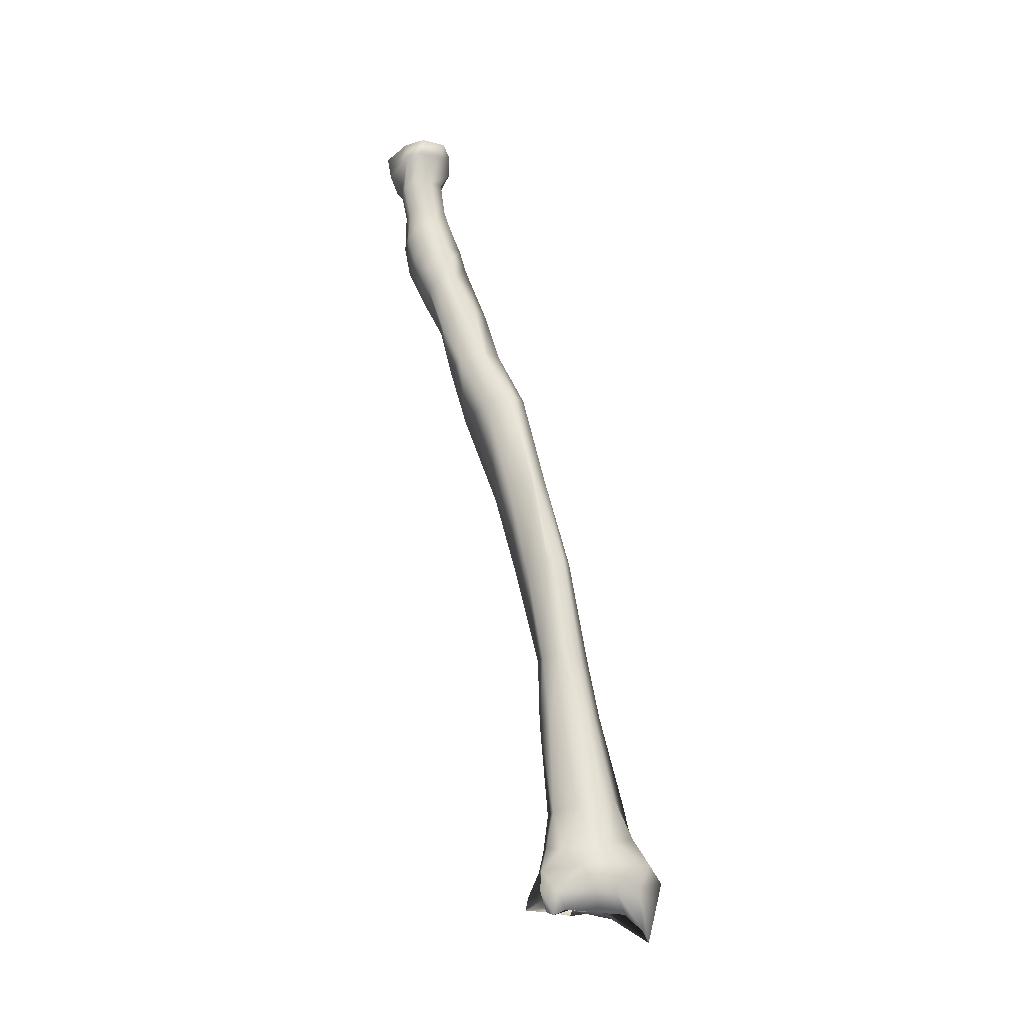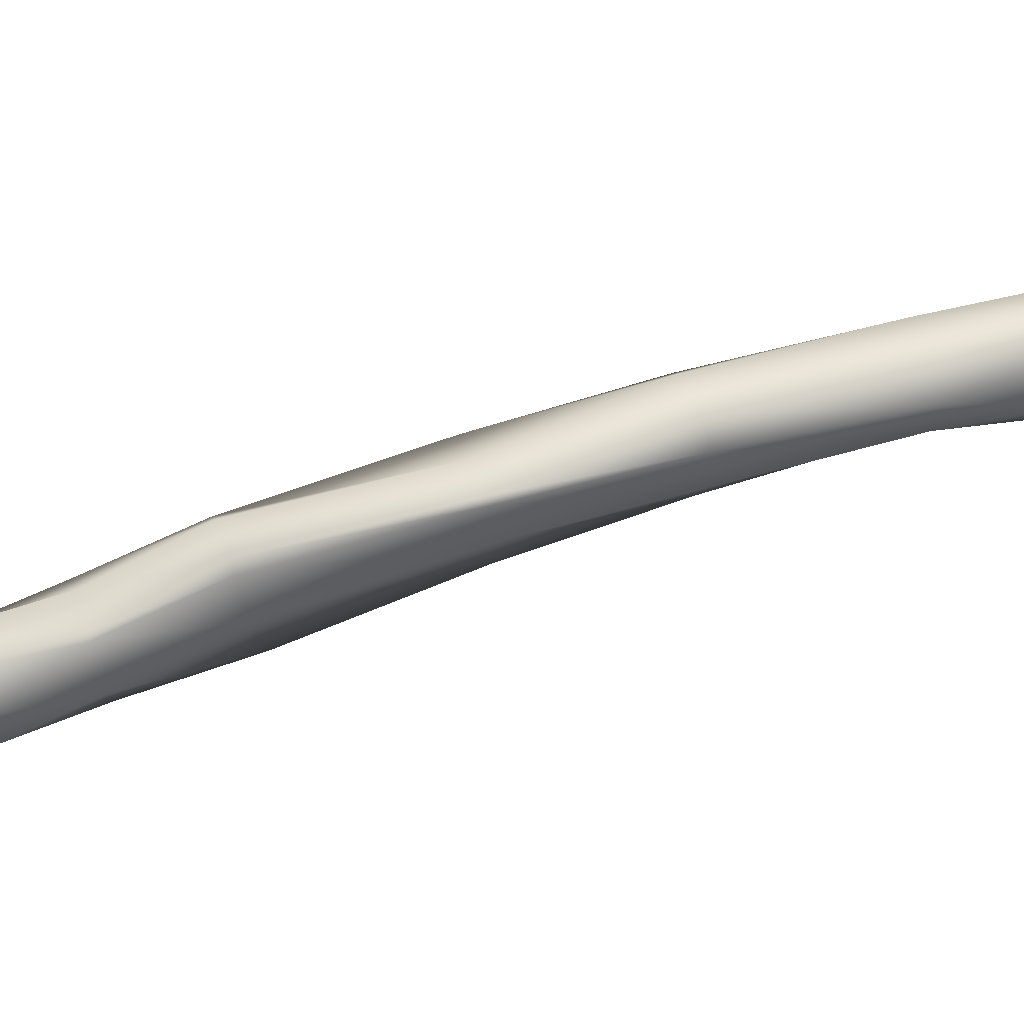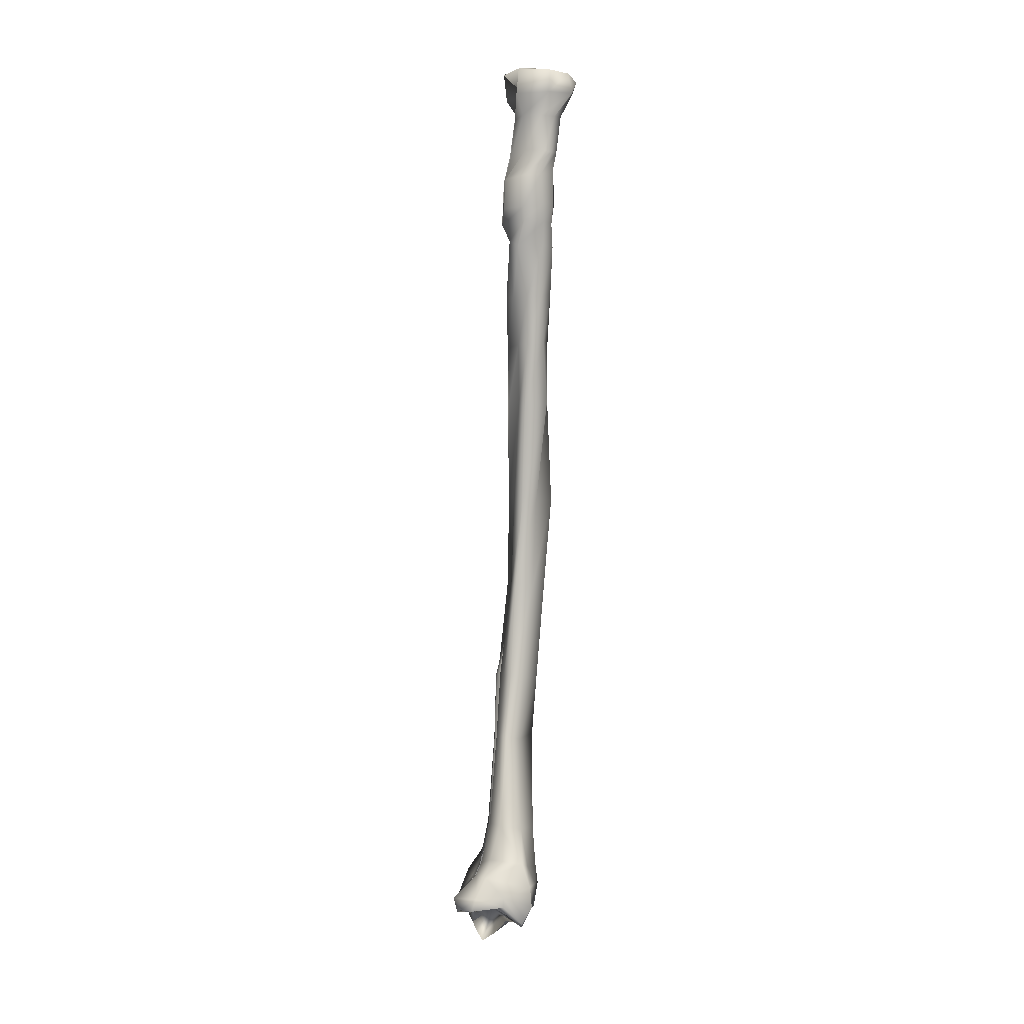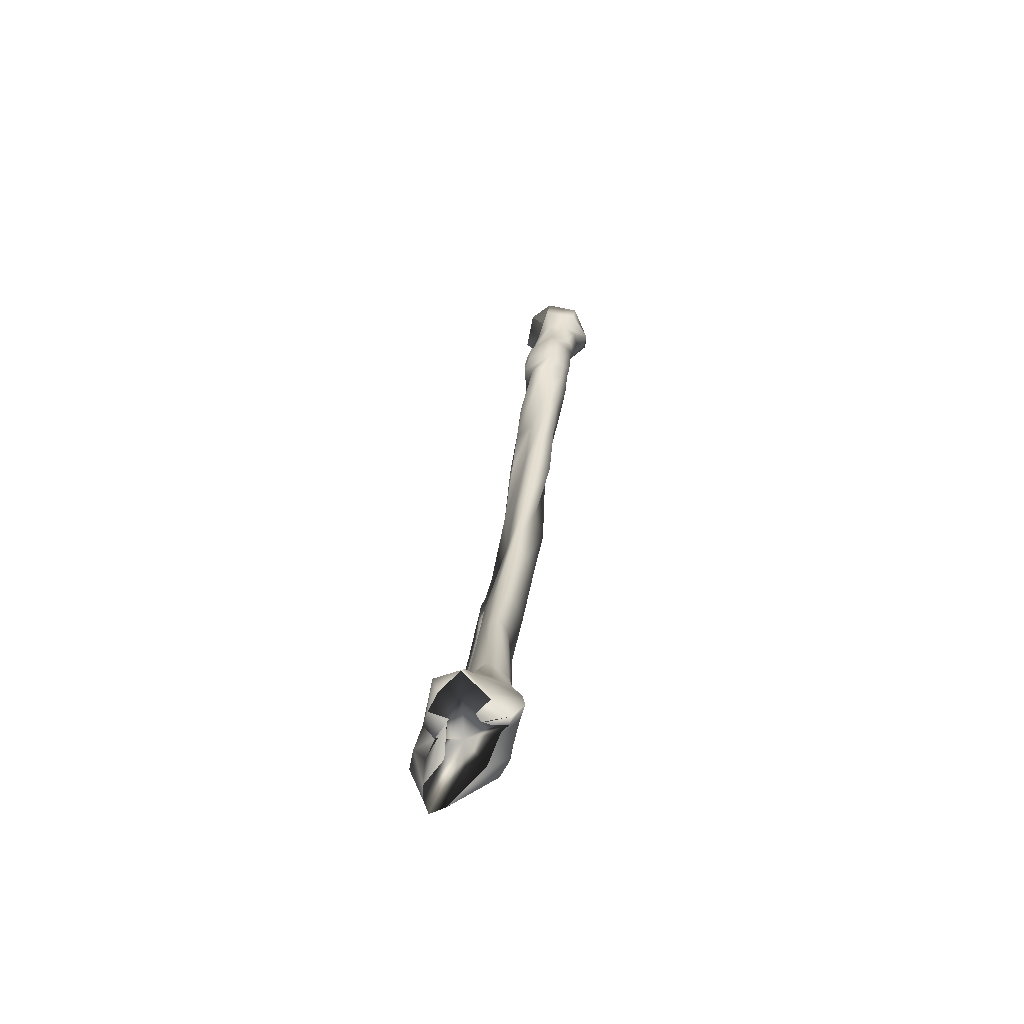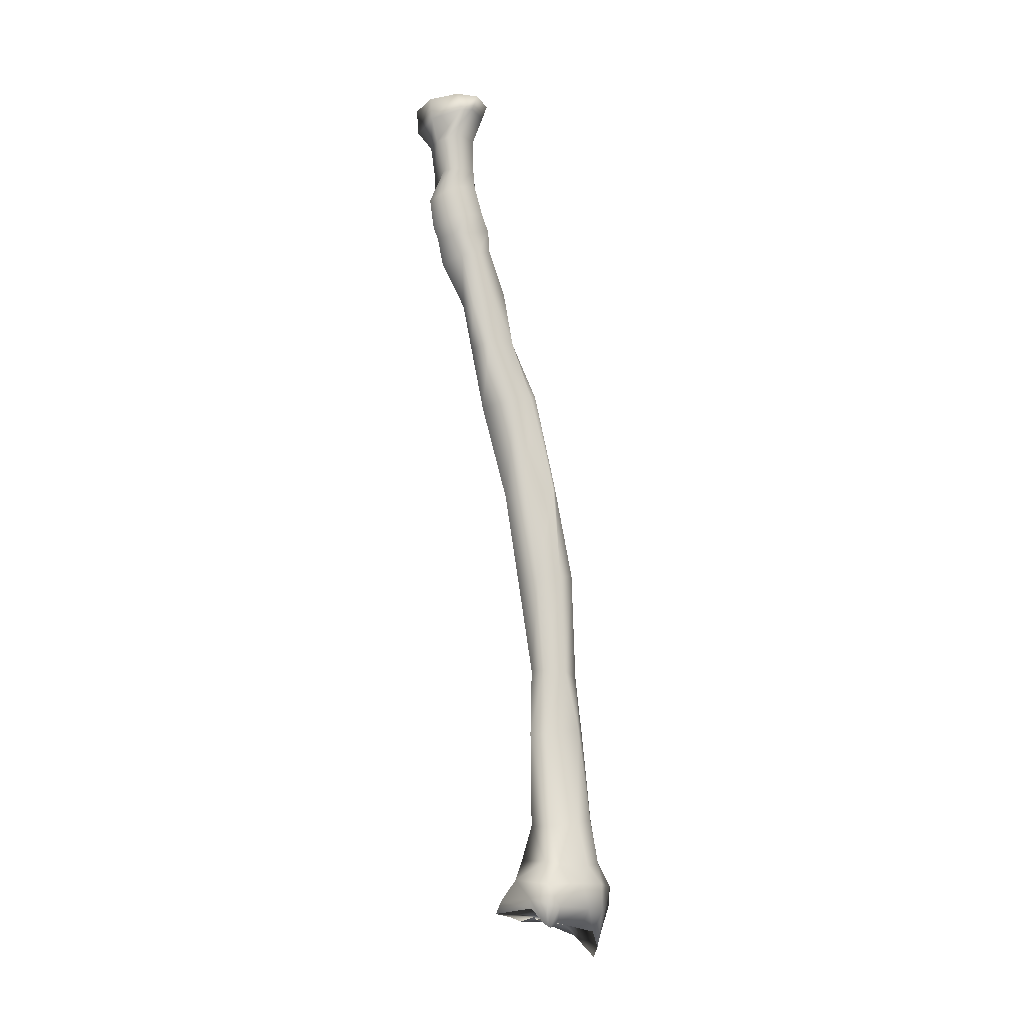
<metadata>
{"format":"obj","ext":"obj","renderer":"f3d","projection":"perspective","resolution":1024,"background":"white","views":[{"elev":-26.3,"azim":-94.0,"up":"+Y"},{"elev":18.3,"azim":-100.1,"up":"+Z"},{"elev":-11.1,"azim":173.8,"up":"+Y"},{"elev":-71.2,"azim":156.3,"up":"+Y"},{"elev":-21.1,"azim":-133.7,"up":"+Y"}]}
</metadata>
<code>
v 0.008096 -0.009369 0.01911
v 0.000955 -0.01137 0.01974
v 0.006182 -0.008881 0.02502
v 0.004693 -0.01009 0.01466
v 0.007914 -0.009542 0.02695
v 0.01006 -0.01035 0.01927
v -0.000222 -0.008743 0.0276
v -0.005568 -0.00895 0.02649
v -0.008276 -0.009839 0.02098
v -0.007741 -0.01035 0.01629
v -0.001223 -0.01072 0.01329
v -0.002188 -0.0101 0.02995
v 0.006581 -0.0111 0.01299
v 0.01016 -0.01045 0.01926
v 0.007942 -0.009454 0.01935
v 0.008301 -0.01428 0.02801
v 0.001697 -0.01398 0.03011
v 0.003788 -0.01638 0.01918
v -0.007705 -0.009561 0.02801
v -0.01082 -0.01042 0.02156
v -0.002049 -0.01199 0.01089
v -0.008882 -0.01593 0.01692
v -0.001673 -0.01803 0.01194
v -0.007445 -0.01407 0.02653
v 0.007081 -0.01803 0.01418
v 0.004033 -0.02169 0.02697
v -0.002083 -0.02109 0.02751
v -0.005484 -0.02241 0.02453
v 0.006769 -0.02321 0.02209
v 0.006688 -0.0226 0.02217
v -0.009532 -0.01459 0.02055
v -0.003829 -0.02335 0.01646
v 6.3e-05 -0.02339 0.01553
v 0.004848 -0.02284 0.01735
v -0.005979 -0.02217 0.01929
v 0.004532 -0.03089 0.02873
v -0.001275 -0.03052 0.02881
v -0.004466 -0.03084 0.02582
v -0.004909 -0.03218 0.02088
v 0.007841 -0.03268 0.02415
v 0.007511 -0.03256 0.02452
v -0.003286 -0.03303 0.01844
v -0.001181 -0.0332 0.01729
v 0.004067 -0.03269 0.0184
v 0.004717 -0.03669 0.03032
v -0.000498 -0.03609 0.03077
v -0.004768 -0.03654 0.02607
v -0.003747 -0.03832 0.02034
v -0.000178 -0.03987 0.01795
v 0.009237 -0.03922 0.02666
v 0.009216 -0.03923 0.02657
v 0.004661 -0.04069 0.01718
v 0.009142 -0.03975 0.02334
v 0.006866 -0.04485 0.03114
v 0.000692 -0.0433 0.03378
v -0.005162 -0.04517 0.0289
v -0.004186 -0.04647 0.02294
v -0.001016 -0.04764 0.0201
v 0.004605 -0.04931 0.01871
v 0.009484 -0.04594 0.0281
v 0.009265 -0.04555 0.02801
v 0.009356 -0.04797 0.02468
v 0.006018 -0.0498 0.03361
v 0.00172 -0.04879 0.03548
v -0.004834 -0.04939 0.03158
v -0.003904 -0.05197 0.02449
v -0.00146 -0.05223 0.02204
v 0.004127 -0.05263 0.01996
v 0.009552 -0.05155 0.02816
v 0.005772 -0.05591 0.03511
v 0.001262 -0.05468 0.03741
v -0.004638 -0.05566 0.03228
v -0.004659 -0.05766 0.02791
v -0.0015 -0.05817 0.02451
v 0.005591 -0.05912 0.02327
v 0.007746 -0.05704 0.02565
v 0.004455 -0.05758 0.02929
v 0.005185 -0.06791 0.04005
v 0.000334 -0.06672 0.04172
v -0.00423 -0.06746 0.03854
v -0.004712 -0.06931 0.03344
v -0.001615 -0.07191 0.02886
v 0.002443 -0.0719 0.02872
v 0.005923 -0.07118 0.03305
v 0.007506 -0.07056 0.03616
v 0.00752 -0.07049 0.03574
v 0.004819 -0.0809 0.04512
v -0.000565 -0.08128 0.04578
v -0.004115 -0.08216 0.04209
v -0.004813 -0.08192 0.04119
v -0.002807 -0.08348 0.03432
v 0.002034 -0.08493 0.03165
v 0.004085 -0.08379 0.03646
v 0.006574 -0.08349 0.04145
v 0.003913 -0.0962 0.0516
v -0.001111 -0.09624 0.05297
v -0.005458 -0.09708 0.04986
v -0.005557 -0.0975 0.04796
v -0.004691 -0.09917 0.04246
v 0.002176 -0.1022 0.03639
v 0.003213 -0.09892 0.04261
v 0.005443 -0.09735 0.04776
v 0.005933 -0.09756 0.04767
v 0.002676 -0.1233 0.05987
v -0.003064 -0.1232 0.05883
v -0.007174 -0.1241 0.05587
v -0.007496 -0.1248 0.05486
v -0.002419 -0.1263 0.04897
v 0.001874 -0.127 0.04513
v 0.003798 -0.1253 0.04932
v 0.004851 -0.1243 0.05426
v 0.004018 -0.1475 0.06525
v 0.001201 -0.1474 0.06594
v -0.005863 -0.1485 0.06352
v -0.005792 -0.1496 0.05908
v -0.001906 -0.1507 0.05382
v 0.003181 -0.1502 0.05127
v 0.004003 -0.1487 0.05509
v 0.001652 -0.1486 0.05958
v 0.006468 -0.1741 0.06871
v 0.003272 -0.1741 0.07052
v -0.002233 -0.1766 0.06827
v -0.003973 -0.1757 0.06244
v 0.000135 -0.1758 0.05819
v 0.003907 -0.1754 0.05716
v 0.005668 -0.1754 0.06016
v 0.006369 -0.1745 0.06343
v 0.007658 -0.1749 0.06278
v 0.007345 -0.1918 0.07067
v 0.002653 -0.1919 0.07362
v -0.001391 -0.1923 0.07143
v -0.00334 -0.1912 0.06798
v 0.00111 -0.1935 0.06012
v 0.004982 -0.193 0.05763
v 0.006901 -0.1926 0.06088
v 0.007177 -0.1925 0.06604
v 0.007814 -0.1926 0.06519
v 0.008759 -0.2156 0.07396
v 0.005371 -0.2151 0.07966
v 0.00098 -0.2146 0.07677
v -0.001837 -0.2154 0.07363
v -0.003389 -0.2179 0.06737
v 0.000694 -0.2187 0.06061
v 0.006858 -0.2179 0.05976
v 0.008697 -0.2168 0.06985
v 0.009096 -0.2167 0.06884
v 0.01162 -0.2285 0.06963
v 0.01061 -0.2268 0.07782
v 0.0102 -0.2247 0.08257
v 0.003916 -0.2248 0.08186
v -0.002496 -0.2274 0.07583
v -0.004501 -0.2289 0.0698
v -0.001351 -0.229 0.06248
v 0.000622 -0.2283 0.05873
v 0.009619 -0.2272 0.05869
v 0.01107 -0.228 0.07042
v 0.01287 -0.2314 0.06987
v 0.01302 -0.2315 0.07733
v 0.01357 -0.2297 0.08467
v 0.002644 -0.2317 0.08579
v -0.000291 -0.2324 0.08114
v -0.005607 -0.2335 0.07393
v -0.004147 -0.2338 0.0678
v -0.001383 -0.2348 0.05725
v 0.01087 -0.2323 0.05755
v 0.01311 -0.2316 0.06379
v 0.01257 -0.2315 0.07086
v 0.0171 -0.2372 0.07223
v 0.01657 -0.2362 0.07935
v 0.0152 -0.2343 0.08535
v 0.006097 -0.2358 0.08923
v 0.001485 -0.238 0.08299
v -0.003824 -0.2401 0.07586
v -0.004003 -0.2402 0.07068
v -0.002308 -0.2403 0.06131
v -0.001833 -0.24 0.05678
v 0.005939 -0.2378 0.05815
v 0.01396 -0.2379 0.05502
v 0.01969 -0.2376 0.06035
v 0.01395 -0.2417 0.07199
v 0.0181 -0.2417 0.0665
v 0.01399 -0.2417 0.07218
v 0.01398 -0.2423 0.07746
v 0.01236 -0.2449 0.08248
v 0.0113 -0.2471 0.0848
v 0.00925 -0.2504 0.08588
v 0.006 -0.2483 0.08396
v 0.003083 -0.2447 0.07921
v 0.000862 -0.2448 0.07211
v 0.00123 -0.244 0.06368
v 0.000632 -0.2457 0.06044
v 0.000742 -0.2449 0.05852
v 0.005897 -0.2403 0.05854
v 0.01513 -0.2412 0.05438
v 0.01768 -0.241 0.06162
v 0.01071 -0.2411 0.07356
v 0.01305 -0.2416 0.06726
v 0.007681 -0.2409 0.06988
v 0.01249 -0.2403 0.06554
v 0.00901 -0.243 0.07866
v 0.007932 -0.244 0.07988
v 0.00661 -0.2451 0.08044
v 0.005015 -0.2441 0.07866
v 0.004018 -0.2434 0.07585
v 0.003901 -0.2423 0.0714
v 0.004573 -0.2423 0.06685
v 0.005872 -0.2414 0.06425
v 0.007407 -0.2408 0.06328
v 0.008606 -0.2401 0.06215
v 0.01124 -0.2401 0.06251
f 1 2 3
f 4 2 1
f 5 6 1
f 3 5 1
f 3 2 7
f 7 2 8
f 8 2 9
f 9 2 10
f 10 2 11
f 11 2 4
f 12 5 3
f 7 12 3
f 4 13 11
f 14 13 4
f 15 14 4
f 5 16 6
f 17 16 5
f 12 17 5
f 16 18 6
f 19 12 7
f 8 19 7
f 20 19 8
f 9 20 8
f 10 20 9
f 11 21 10
f 10 22 20
f 23 22 10
f 21 23 10
f 13 21 11
f 24 17 12
f 19 24 12
f 13 25 21
f 18 25 13
f 14 18 13
f 16 26 18
f 27 26 16
f 17 27 16
f 28 27 17
f 24 28 17
f 26 29 18
f 18 30 25
f 31 24 19
f 20 31 19
f 22 31 20
f 25 23 21
f 22 32 31
f 33 32 22
f 23 33 22
f 34 33 23
f 25 34 23
f 35 28 24
f 31 35 24
f 30 34 25
f 26 36 29
f 37 36 26
f 27 37 26
f 38 37 27
f 28 38 27
f 39 38 28
f 35 39 28
f 36 40 29
f 30 41 34
f 32 35 31
f 32 42 35
f 43 42 32
f 33 43 32
f 44 43 33
f 34 44 33
f 41 44 34
f 42 39 35
f 36 45 40
f 46 45 36
f 37 46 36
f 47 46 37
f 38 47 37
f 48 47 38
f 39 48 38
f 49 48 39
f 42 49 39
f 45 50 40
f 41 51 44
f 52 49 42
f 43 52 42
f 53 52 43
f 44 53 43
f 51 53 44
f 45 54 50
f 55 54 45
f 46 55 45
f 56 55 46
f 47 56 46
f 57 56 47
f 48 57 47
f 58 57 48
f 49 58 48
f 59 58 49
f 52 59 49
f 54 60 50
f 51 61 53
f 62 59 52
f 53 62 52
f 61 62 53
f 54 63 60
f 64 63 54
f 55 64 54
f 65 64 55
f 56 65 55
f 66 65 56
f 57 66 56
f 67 66 57
f 58 67 57
f 68 67 58
f 59 68 58
f 69 68 59
f 62 69 59
f 63 69 60
f 61 69 62
f 63 70 69
f 71 70 63
f 64 71 63
f 72 71 64
f 65 72 64
f 73 72 65
f 66 73 65
f 74 73 66
f 67 74 66
f 75 74 67
f 68 75 67
f 76 75 68
f 69 76 68
f 70 77 69
f 77 76 69
f 70 78 77
f 79 78 70
f 71 79 70
f 80 79 71
f 72 80 71
f 81 80 72
f 73 81 72
f 82 81 73
f 74 82 73
f 83 82 74
f 75 83 74
f 84 83 75
f 76 84 75
f 85 84 76
f 77 85 76
f 78 86 77
f 78 87 86
f 88 87 78
f 79 88 78
f 89 88 79
f 80 89 79
f 90 89 80
f 81 90 80
f 91 90 81
f 82 91 81
f 92 91 82
f 83 92 82
f 93 92 83
f 84 93 83
f 94 93 84
f 85 94 84
f 87 94 86
f 87 95 94
f 96 95 87
f 88 96 87
f 97 96 88
f 89 97 88
f 98 97 89
f 90 98 89
f 99 98 90
f 91 99 90
f 100 99 91
f 92 100 91
f 101 100 92
f 93 101 92
f 102 101 93
f 94 102 93
f 95 103 94
f 95 104 103
f 105 104 95
f 96 105 95
f 106 105 96
f 97 106 96
f 107 106 97
f 98 107 97
f 108 107 98
f 99 108 98
f 109 108 99
f 100 109 99
f 110 109 100
f 101 110 100
f 111 110 101
f 102 111 101
f 104 111 103
f 104 112 111
f 113 112 104
f 105 113 104
f 114 113 105
f 106 114 105
f 115 114 106
f 107 115 106
f 116 115 107
f 108 116 107
f 117 116 108
f 109 117 108
f 118 117 109
f 110 118 109
f 119 118 110
f 111 119 110
f 112 119 111
f 112 120 119
f 121 120 112
f 113 121 112
f 122 121 113
f 114 122 113
f 123 122 114
f 115 123 114
f 124 123 115
f 116 124 115
f 125 124 116
f 117 125 116
f 126 125 117
f 118 126 117
f 127 126 118
f 119 127 118
f 120 128 119
f 120 129 128
f 130 129 120
f 121 130 120
f 131 130 121
f 122 131 121
f 132 131 122
f 123 132 122
f 133 132 123
f 124 133 123
f 134 133 124
f 125 134 124
f 135 134 125
f 126 135 125
f 136 135 126
f 127 136 126
f 129 137 128
f 129 138 137
f 139 138 129
f 130 139 129
f 140 139 130
f 131 140 130
f 141 140 131
f 132 141 131
f 142 141 132
f 133 142 132
f 143 142 133
f 134 143 133
f 144 143 134
f 135 144 134
f 145 144 135
f 136 145 135
f 138 146 137
f 138 147 146
f 138 148 147
f 139 148 138
f 139 149 148
f 140 149 139
f 140 150 149
f 140 151 150
f 141 151 140
f 141 152 151
f 142 152 141
f 142 153 152
f 143 153 142
f 143 154 153
f 144 154 143
f 144 155 154
f 145 155 144
f 145 156 155
f 148 157 147
f 148 158 157
f 149 158 148
f 149 159 158
f 150 159 149
f 150 160 159
f 151 160 150
f 151 161 160
f 151 162 161
f 152 162 151
f 152 163 162
f 153 163 152
f 153 164 163
f 154 164 153
f 154 165 164
f 155 165 154
f 155 166 165
f 156 166 155
f 156 167 166
f 158 168 157
f 158 169 168
f 159 169 158
f 159 170 169
f 159 171 170
f 160 171 159
f 160 172 171
f 161 172 160
f 161 173 172
f 162 173 161
f 162 174 173
f 163 174 162
f 163 175 174
f 164 175 163
f 164 176 175
f 164 177 176
f 165 177 164
f 165 178 177
f 166 178 165
f 166 179 178
f 167 179 166
f 167 168 179
f 169 180 168
f 168 181 179
f 168 182 181
f 169 183 180
f 169 184 183
f 170 184 169
f 170 185 184
f 171 185 170
f 171 186 185
f 172 186 171
f 172 187 186
f 173 187 172
f 173 188 187
f 174 188 173
f 174 189 188
f 174 190 189
f 175 190 174
f 175 191 190
f 176 191 175
f 176 192 191
f 177 192 176
f 177 193 192
f 178 193 177
f 178 194 193
f 178 195 194
f 179 195 178
f 179 181 195
f 196 197 180
f 183 196 180
f 180 198 183
f 181 199 195
f 197 199 181
f 182 197 181
f 195 198 181
f 181 198 182
f 197 196 183
f 184 197 183
f 183 198 184
f 200 197 184
f 185 200 184
f 184 198 185
f 201 200 185
f 186 201 185
f 185 198 186
f 202 201 186
f 187 202 186
f 186 198 187
f 203 202 187
f 188 203 187
f 187 198 188
f 204 203 188
f 189 204 188
f 188 198 189
f 205 204 189
f 190 205 189
f 189 198 190
f 206 205 190
f 191 206 190
f 190 198 191
f 207 206 191
f 192 207 191
f 191 198 192
f 208 207 192
f 193 208 192
f 192 198 193
f 209 208 193
f 194 209 193
f 193 198 194
f 210 209 194
f 195 210 194
f 194 198 195
f 199 210 195

</code>
